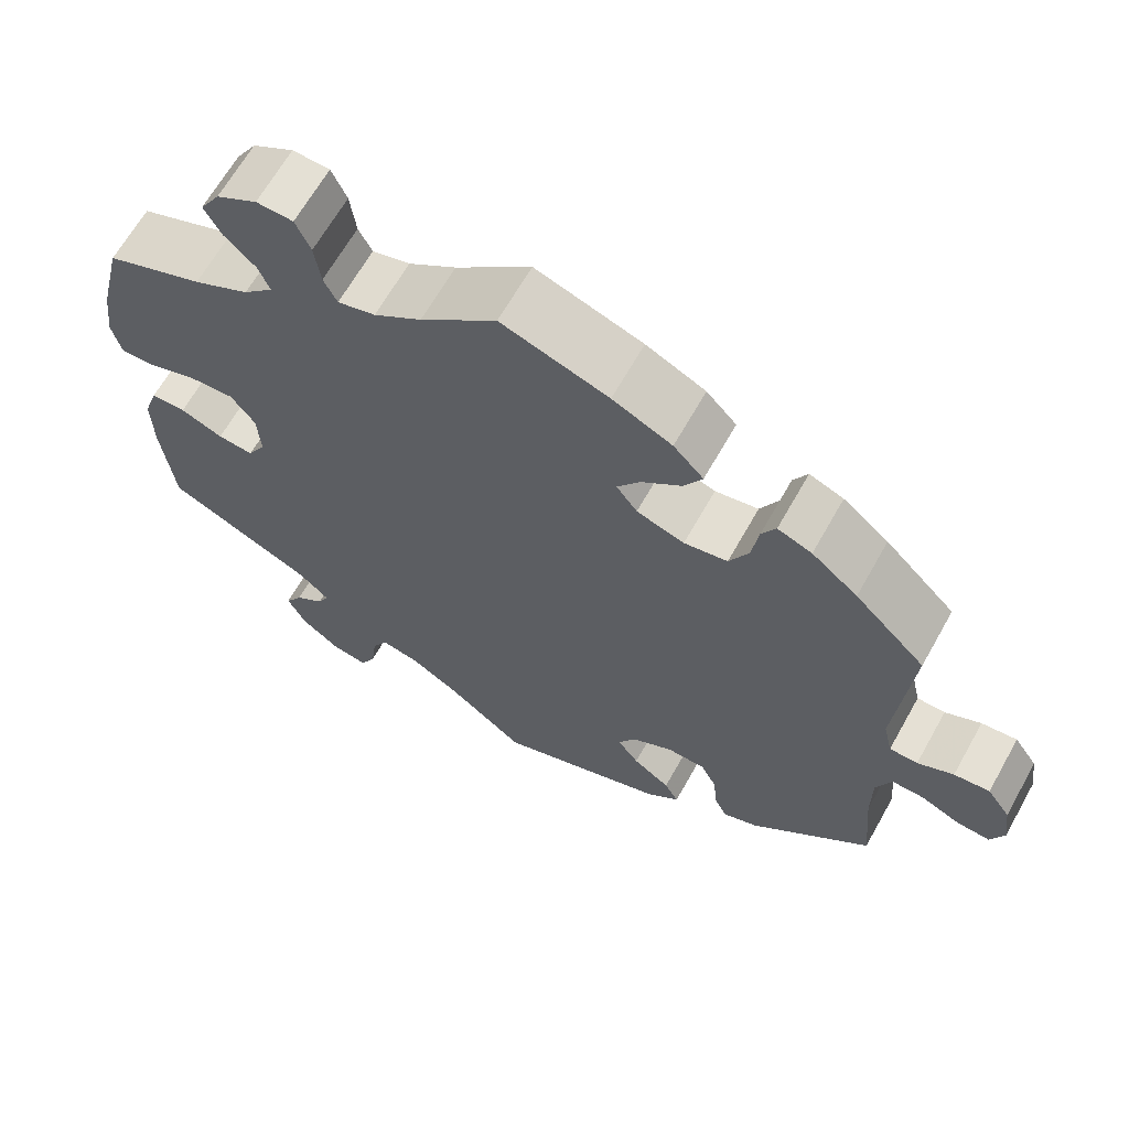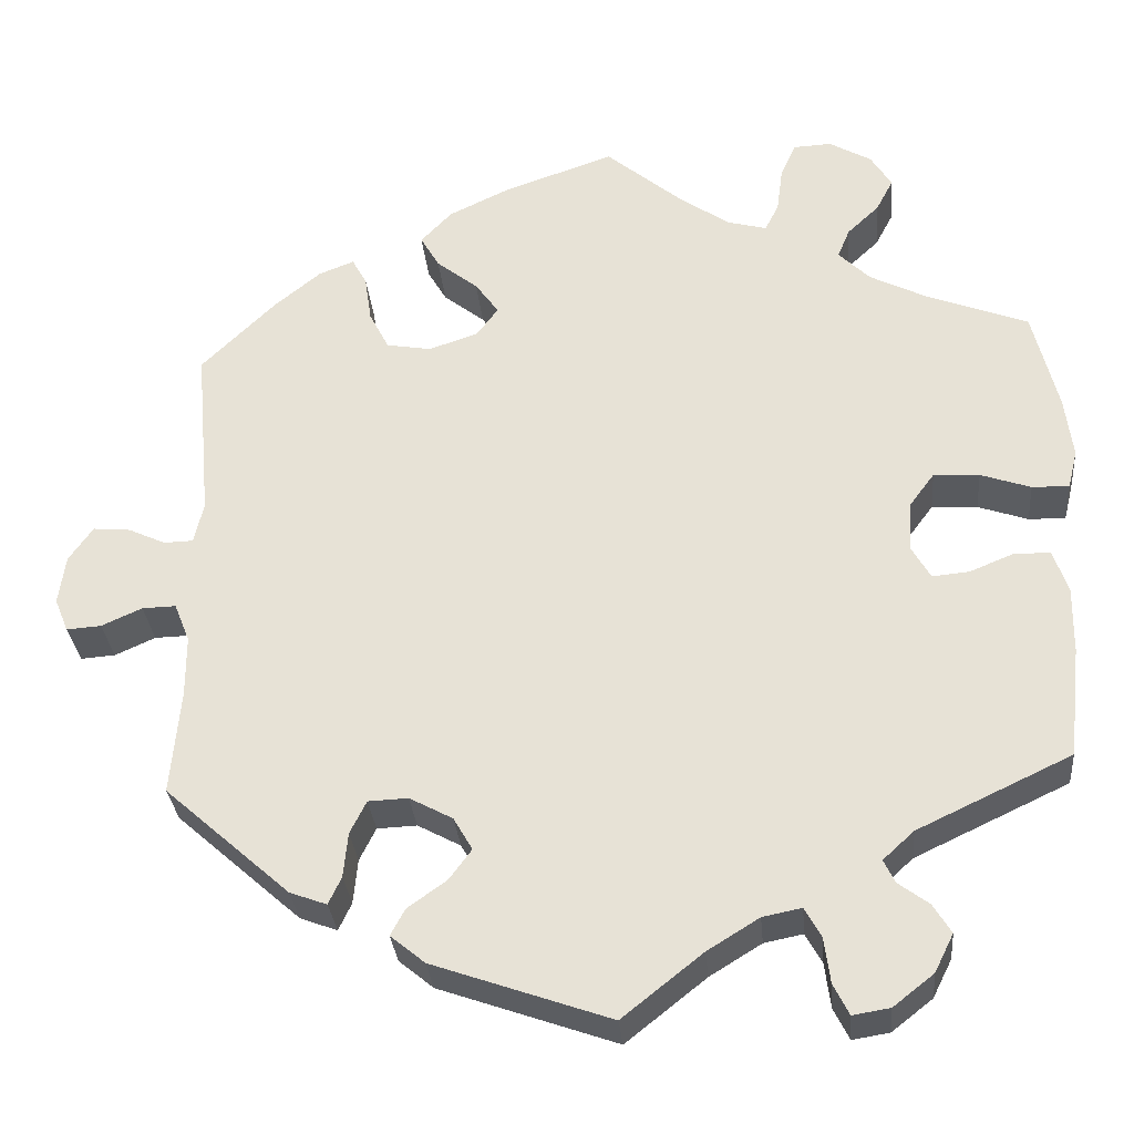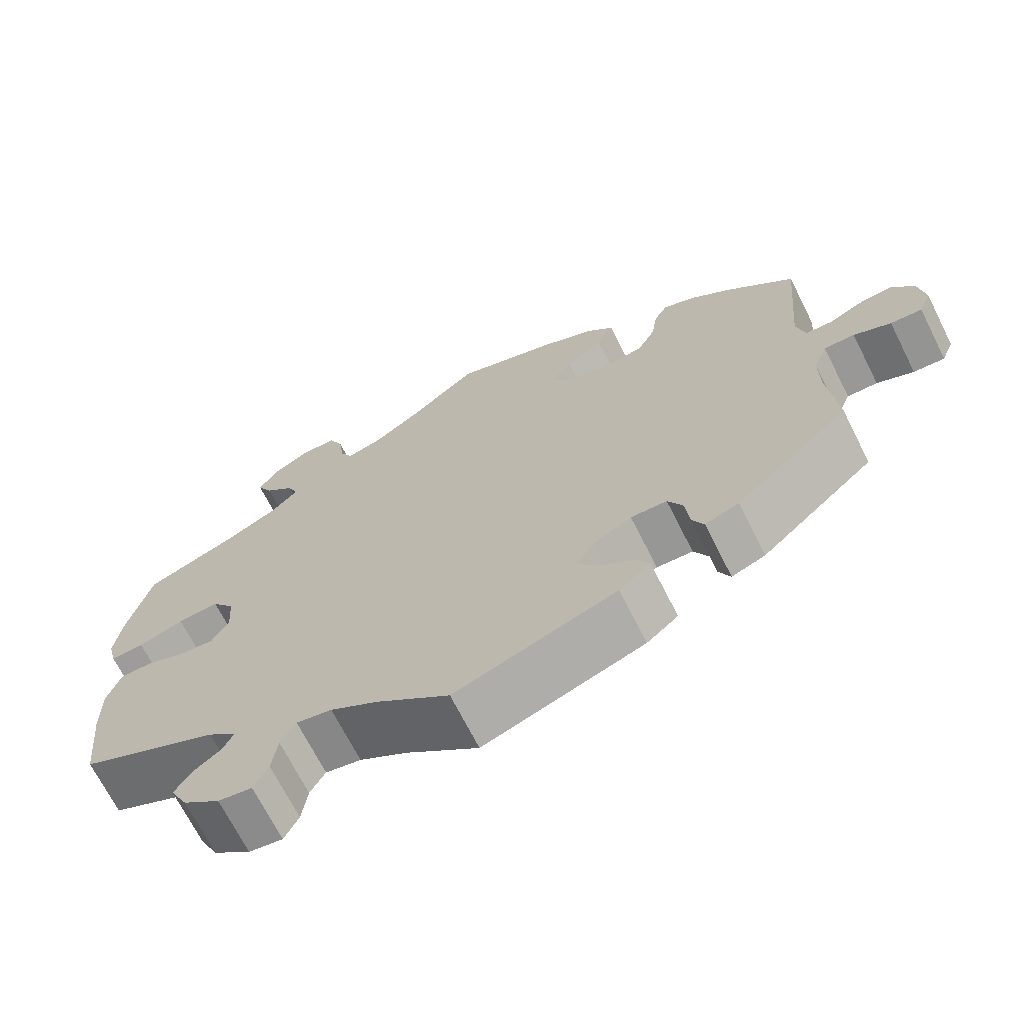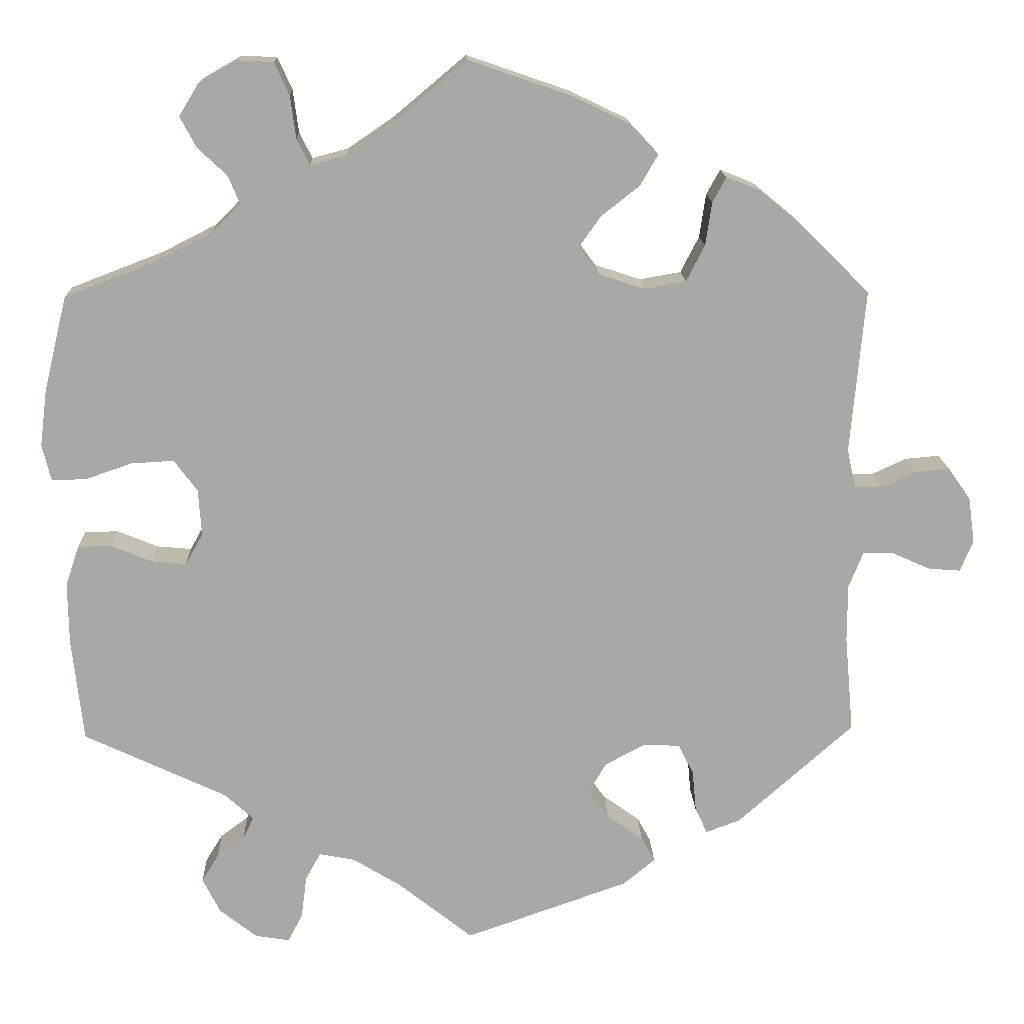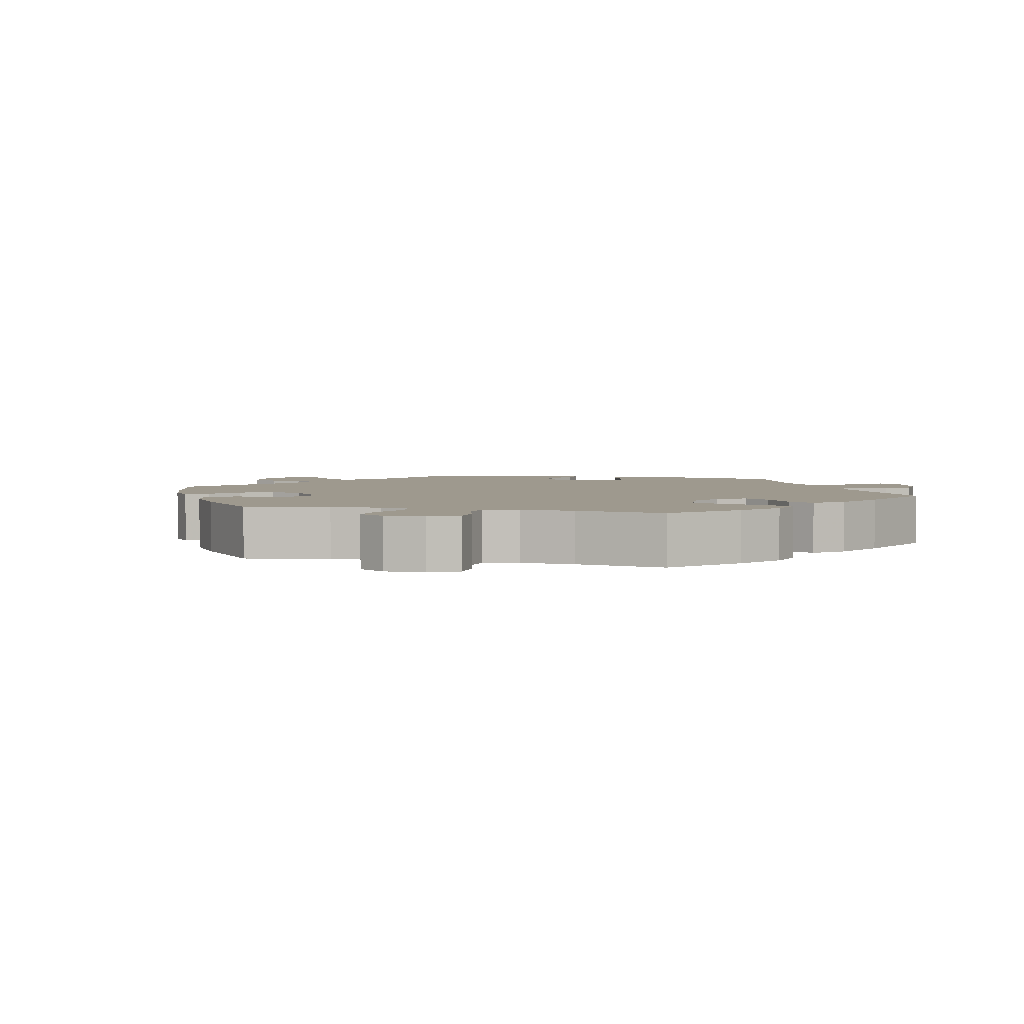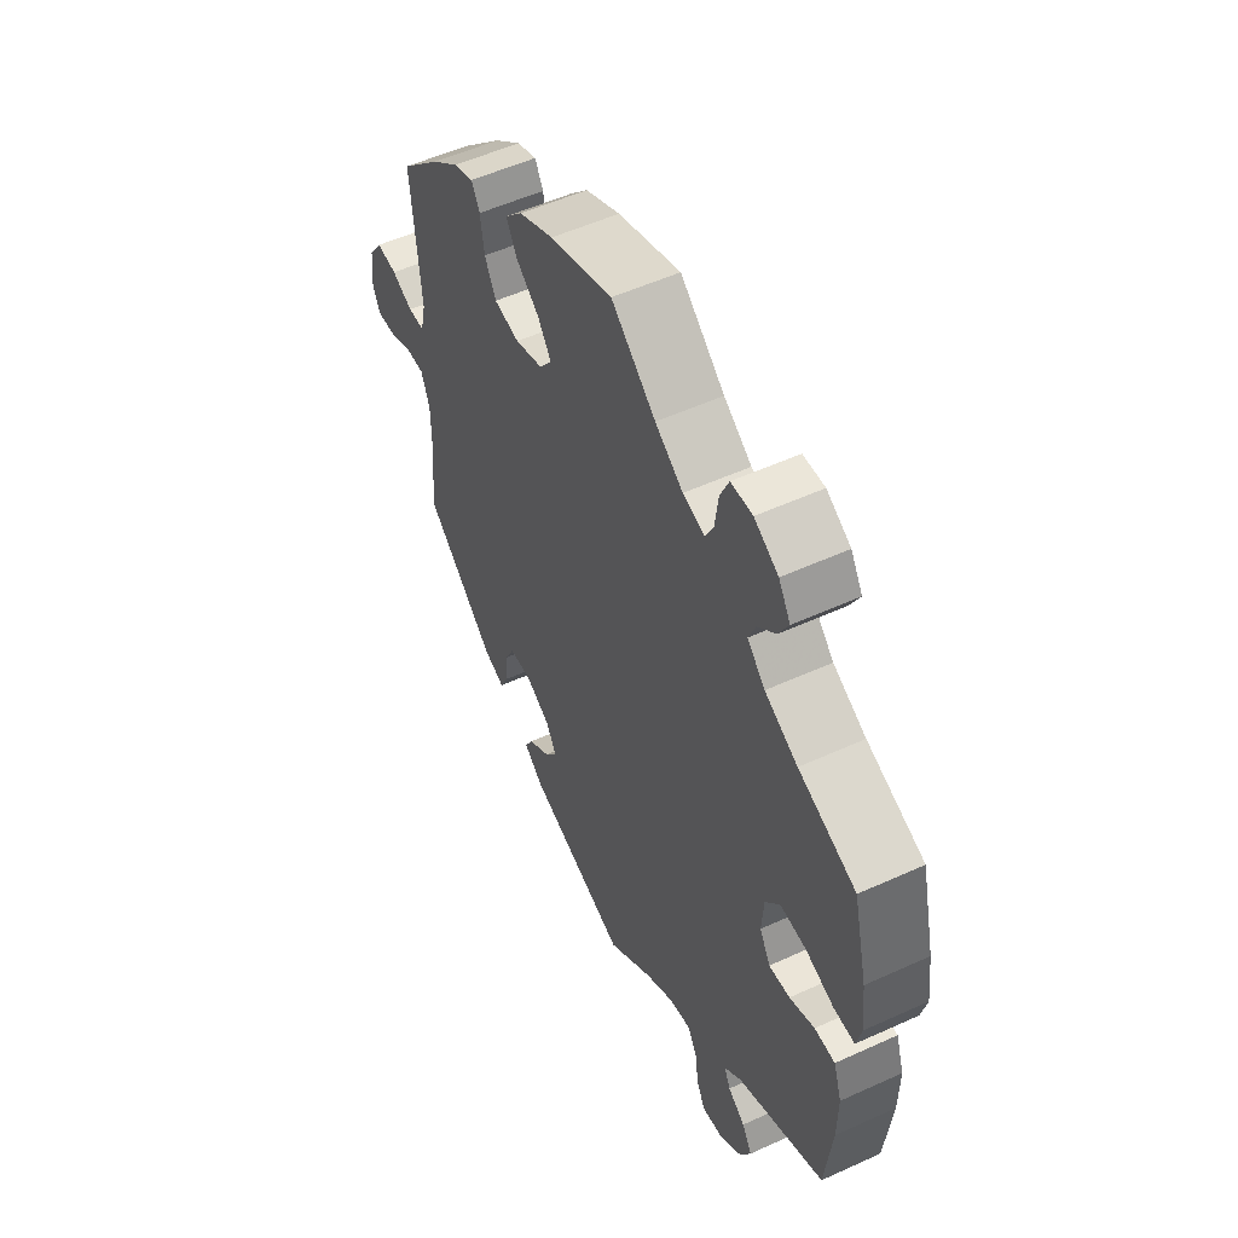
<metadata>
{"format":"obj","ext":"obj","renderer":"f3d","projection":"perspective","resolution":1024,"background":"white","views":[{"elev":65.4,"azim":-150.7,"up":"+Z"},{"elev":-30.9,"azim":5.1,"up":"+Z"},{"elev":-69.5,"azim":-153.2,"up":"+Z"},{"elev":15.1,"azim":178.0,"up":"+Z"},{"elev":3.5,"azim":44.0,"up":"+Y"},{"elev":53.8,"azim":64.1,"up":"+Z"}]}
</metadata>
<code>
v 0.091 0.07 0.502
v 0.148 0.07 0.463
v 0.193 0.07 0.451
v 0.209 0.07 0.483
v 0.216 0.07 0.536
v 0.234 0.07 0.576
v 0.278 0.07 0.578
v 0.327 0.07 0.55
v 0.351 0.07 0.511
v 0.331 0.07 0.473
v 0.294 0.07 0.438
v 0.28 0.07 0.404
v 0.316 0.07 0.368
v 0.383 0.07 0.334
v 0.5 0.07 0.289
v 0.529 0.07 0.171
v 0.538 0.07 0.1
v 0.527 0.07 0.055
v 0.484 0.07 0.056
v 0.426 0.07 0.076
v 0.373 0.07 0.079
v 0.344 0.07 0.04
v 0.34 0.07 -0.018
v 0.362 0.07 -0.057
v 0.405 0.07 -0.053
v 0.456 0.07 -0.032
v 0.498 0.07 -0.033
v 0.515 0.07 -0.083
v 0.514 0.07 -0.16
v 0.5 0.07 -0.289
v 0.322 0.07 -0.373
v 0.286 0.07 -0.406
v 0.299 0.07 -0.433
v 0.334 0.07 -0.459
v 0.355 0.07 -0.493
v 0.333 0.07 -0.537
v 0.286 0.07 -0.574
v 0.243 0.07 -0.581
v 0.225 0.07 -0.545
v 0.218 0.07 -0.492
v 0.199 0.07 -0.458
v 0.154 0.07 -0.467
v 0.094 0.07 -0.504
v 0.001 0.07 -0.578
v -0.204 0.07 -0.506
v -0.244 0.07 -0.473
v -0.227 0.07 -0.442
v -0.182 0.07 -0.41
v -0.156 0.07 -0.375
v -0.178 0.07 -0.337
v -0.228 0.07 -0.31
v -0.274 0.07 -0.312
v -0.293 0.07 -0.35
v -0.298 0.07 -0.402
v -0.313 0.07 -0.434
v -0.356 0.07 -0.418
v -0.501 0.07 -0.289
v -0.49 0.07 -0.168
v -0.49 0.07 -0.096
v -0.508 0.07 -0.051
v -0.547 0.07 -0.052
v -0.594 0.07 -0.073
v -0.634 0.07 -0.076
v -0.65 0.07 -0.037
v -0.642 0.07 0.02
v -0.614 0.07 0.06
v -0.571 0.07 0.056
v -0.528 0.07 0.036
v -0.494 0.07 0.037
v -0.483 0.07 0.085
v -0.501 0.07 0.289
v -0.416 0.07 0.373
v -0.361 0.07 0.418
v -0.32 0.07 0.434
v -0.303 0.07 0.403
v -0.295 0.07 0.349
v -0.272 0.07 0.304
v -0.22 0.07 0.295
v -0.163 0.07 0.314
v -0.138 0.07 0.348
v -0.165 0.07 0.386
v -0.213 0.07 0.424
v -0.235 0.07 0.462
v -0.199 0.07 0.5
v -0.128 0.07 0.534
v 0 0.07 0.578
v 0.091 0 0.502
v 0.148 0 0.463
v 0.193 0 0.451
v 0.209 0 0.483
v 0.216 0 0.536
v 0.234 0 0.576
v 0.278 0 0.578
v 0.327 0 0.55
v 0.351 0 0.511
v 0.331 0 0.473
v 0.294 0 0.438
v 0.28 0 0.404
v 0.316 0 0.368
v 0.383 0 0.334
v 0.5 0 0.289
v 0.529 0 0.171
v 0.538 0 0.1
v 0.527 0 0.055
v 0.484 0 0.056
v 0.426 0 0.076
v 0.373 0 0.079
v 0.344 0 0.04
v 0.34 0 -0.018
v 0.362 0 -0.057
v 0.405 0 -0.053
v 0.456 0 -0.032
v 0.498 0 -0.033
v 0.515 0 -0.083
v 0.514 0 -0.16
v 0.5 0 -0.289
v 0.322 0 -0.373
v 0.286 0 -0.406
v 0.299 0 -0.433
v 0.334 0 -0.459
v 0.355 0 -0.493
v 0.333 0 -0.537
v 0.286 0 -0.574
v 0.243 0 -0.581
v 0.225 0 -0.545
v 0.218 0 -0.492
v 0.199 0 -0.458
v 0.154 0 -0.467
v 0.094 0 -0.504
v 0.001 0 -0.578
v -0.204 0 -0.506
v -0.244 0 -0.473
v -0.227 0 -0.442
v -0.182 0 -0.41
v -0.156 0 -0.375
v -0.178 0 -0.337
v -0.228 0 -0.31
v -0.274 0 -0.312
v -0.293 0 -0.35
v -0.298 0 -0.402
v -0.313 0 -0.434
v -0.356 0 -0.418
v -0.501 0 -0.289
v -0.49 0 -0.168
v -0.49 0 -0.096
v -0.508 0 -0.051
v -0.547 0 -0.052
v -0.594 0 -0.073
v -0.634 0 -0.076
v -0.65 0 -0.037
v -0.642 0 0.02
v -0.614 0 0.06
v -0.571 0 0.056
v -0.528 0 0.036
v -0.494 0 0.037
v -0.483 0 0.085
v -0.501 0 0.289
v -0.416 0 0.373
v -0.361 0 0.418
v -0.32 0 0.434
v -0.303 0 0.403
v -0.295 0 0.349
v -0.272 0 0.304
v -0.22 0 0.295
v -0.163 0 0.314
v -0.138 0 0.348
v -0.165 0 0.386
v -0.213 0 0.424
v -0.235 0 0.462
v -0.199 0 0.5
v -0.128 0 0.534
v 0 0 0.578
f 85 86 1
f 84 85 1 2
f 81 82 83 84
f 80 81 84 2
f 79 80 2 3
f 73 74 75 76
f 73 76 77
f 70 71 72 73
f 69 70 73 77
f 65 66 67 68
f 65 68 69
f 64 65 69
f 61 62 63 64
f 60 61 64 69
f 59 60 69 77
f 55 56 57 58
f 53 54 55 58
f 52 53 58 59
f 51 52 59 77
f 45 46 47 48
f 43 44 45 48
f 42 43 48 49
f 41 42 49 50
f 37 38 39 40
f 37 40 41
f 36 37 41
f 33 34 35 36
f 32 33 36 41
f 31 32 41 50
f 25 26 27 28
f 24 25 28 29
f 17 18 19 20
f 17 20 21
f 14 15 16 17
f 13 14 17 21
f 12 13 21 22
f 8 9 10 11
f 8 11 12
f 7 8 12
f 4 5 6 7
f 3 4 7 12
f 79 3 12 22
f 50 51 77 78
f 24 29 30 31
f 23 24 31 50
f 50 78 79
f 22 23 50 79
f 87 172 171
f 88 87 171 170
f 170 169 168 167
f 88 170 167 166
f 89 88 166 165
f 162 161 160 159
f 163 162 159
f 159 158 157 156
f 163 159 156 155
f 154 153 152 151
f 155 154 151
f 155 151 150
f 150 149 148 147
f 155 150 147 146
f 163 155 146 145
f 144 143 142 141
f 144 141 140 139
f 145 144 139 138
f 163 145 138 137
f 134 133 132 131
f 134 131 130 129
f 135 134 129 128
f 136 135 128 127
f 126 125 124 123
f 127 126 123
f 127 123 122
f 122 121 120 119
f 127 122 119 118
f 136 127 118 117
f 114 113 112 111
f 115 114 111 110
f 106 105 104 103
f 107 106 103
f 103 102 101 100
f 107 103 100 99
f 108 107 99 98
f 97 96 95 94
f 98 97 94
f 98 94 93
f 93 92 91 90
f 98 93 90 89
f 108 98 89 165
f 164 163 137 136
f 117 116 115 110
f 136 117 110 109
f 165 164 136
f 165 136 109 108
f 1 87 88 2
f 2 88 89 3
f 3 89 90 4
f 4 90 91 5
f 5 91 92 6
f 6 92 93 7
f 7 93 94 8
f 8 94 95 9
f 9 95 96 10
f 10 96 97 11
f 11 97 98 12
f 12 98 99 13
f 13 99 100 14
f 14 100 101 15
f 15 101 102 16
f 16 102 103 17
f 17 103 104 18
f 18 104 105 19
f 19 105 106 20
f 20 106 107 21
f 21 107 108 22
f 22 108 109 23
f 23 109 110 24
f 24 110 111 25
f 25 111 112 26
f 26 112 113 27
f 27 113 114 28
f 28 114 115 29
f 29 115 116 30
f 30 116 117 31
f 31 117 118 32
f 32 118 119 33
f 33 119 120 34
f 34 120 121 35
f 35 121 122 36
f 36 122 123 37
f 37 123 124 38
f 38 124 125 39
f 39 125 126 40
f 40 126 127 41
f 41 127 128 42
f 42 128 129 43
f 43 129 130 44
f 44 130 131 45
f 45 131 132 46
f 46 132 133 47
f 47 133 134 48
f 48 134 135 49
f 49 135 136 50
f 50 136 137 51
f 51 137 138 52
f 52 138 139 53
f 53 139 140 54
f 54 140 141 55
f 55 141 142 56
f 56 142 143 57
f 57 143 144 58
f 58 144 145 59
f 59 145 146 60
f 60 146 147 61
f 61 147 148 62
f 62 148 149 63
f 63 149 150 64
f 64 150 151 65
f 65 151 152 66
f 66 152 153 67
f 67 153 154 68
f 68 154 155 69
f 69 155 156 70
f 70 156 157 71
f 71 157 158 72
f 72 158 159 73
f 73 159 160 74
f 74 160 161 75
f 75 161 162 76
f 76 162 163 77
f 77 163 164 78
f 78 164 165 79
f 79 165 166 80
f 80 166 167 81
f 81 167 168 82
f 82 168 169 83
f 83 169 170 84
f 84 170 171 85
f 85 171 172 86
f 86 172 87 1

</code>
